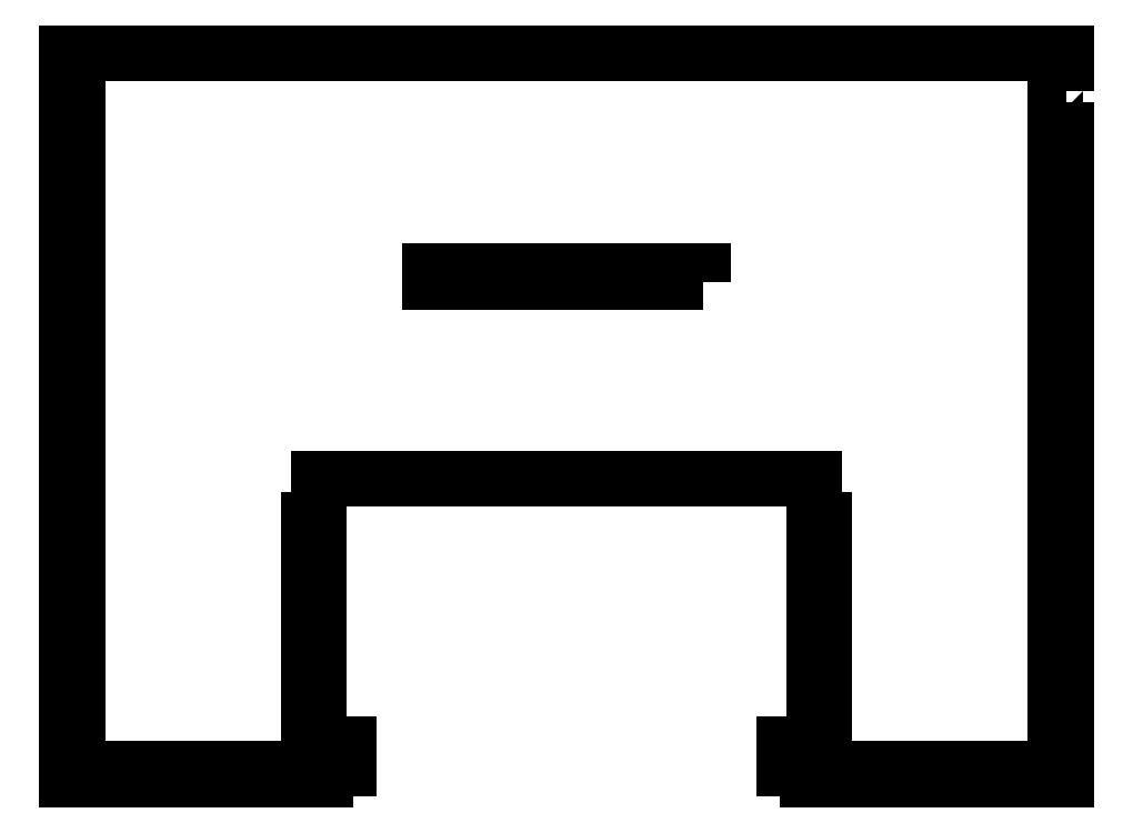
<metadata>
{"format":"dxf","ext":"dxf","renderer":"ezdxf+matplotlib","layout":"modelspace","background":"white","min_lineweight":24,"dpi":150}
</metadata>
<code>
0
SECTION
2
ENTITIES
0
LWPOLYLINE
8
0
90
4
70
1
43
0
10
320
20
137
10
320
20
140
10
245
20
140
10
245
20
137
0
LWPOLYLINE
8
0
90
136
70
1
43
0
10
420
20
189.5
10
417
20
189.5
10
417
20
178.9
10
420
20
178.9
10
420
20
168.4
10
417
20
168.4
10
417
20
157.9
10
420
20
157.9
10
420
20
147.4
10
417
20
147.4
10
417
20
136.8
10
420
20
136.8
10
420
20
126.3
10
417
20
126.3
10
417
20
115.8
10
420
20
115.8
10
420
20
105.3
10
417
20
105.3
10
417
20
94.74
10
420
20
94.74
10
420
20
84.21
10
417
20
84.21
10
417
20
73.68
10
420
20
73.68
10
420
20
63.16
10
417
20
63.16
10
417
20
52.63
10
420
20
52.63
10
420
20
42.11
10
417
20
42.11
10
417
20
31.58
10
420
20
31.58
10
420
20
21.05
10
417
20
21.05
10
417
20
10.53
10
420
20
10.53
10
420
20
0
10
409.8
20
0
10
409.8
20
3
10
399.6
20
3
10
399.6
20
0
10
389.4
20
0
10
389.4
20
3
10
379.3
20
3
10
379.3
20
0
10
369.1
20
0
10
369.1
20
3
10
358.9
20
3
10
358.9
20
0
10
348.7
20
0
10
348.7
20
3
10
342.5
20
3
10
342.5
20
10
10
350.5
20
10
10
350.5
20
14.43
10
353.5
20
14.43
10
353.5
20
25.86
10
350.5
20
25.86
10
350.5
20
37.29
10
353.5
20
37.29
10
353.5
20
48.71
10
350.5
20
48.71
10
350.5
20
60.14
10
353.5
20
60.14
10
353.5
20
71.57
10
350.5
20
71.57
10
350.5
20
83
10
214.5
20
83
10
214.5
20
71.57
10
211.5
20
71.57
10
211.5
20
60.14
10
214.5
20
60.14
10
214.5
20
48.71
10
211.5
20
48.71
10
211.5
20
37.29
10
214.5
20
37.29
10
214.5
20
25.86
10
211.5
20
25.86
10
211.5
20
14.43
10
214.5
20
14.43
10
214.5
20
10
10
222.5
20
10
10
222.5
20
3
10
216.3
20
3
10
216.3
20
0
10
206.1
20
0
10
206.1
20
3
10
195.9
20
3
10
195.9
20
0
10
185.7
20
0
10
185.7
20
3
10
175.6
20
3
10
175.6
20
0
10
165.4
20
0
10
165.4
20
3
10
155.2
20
3
10
155.2
20
0
10
145
20
0
10
145
20
10.53
10
148
20
10.53
10
148
20
21.05
10
145
20
21.05
10
145
20
31.58
10
148
20
31.58
10
148
20
42.11
10
145
20
42.11
10
145
20
52.63
10
148
20
52.63
10
148
20
63.16
10
145
20
63.16
10
145
20
73.68
10
148
20
73.68
10
148
20
84.21
10
145
20
84.21
10
145
20
94.74
10
148
20
94.74
10
148
20
105.3
10
145
20
105.3
10
145
20
115.8
10
148
20
115.8
10
148
20
126.3
10
145
20
126.3
10
145
20
136.8
10
148
20
136.8
10
148
20
147.4
10
145
20
147.4
10
145
20
157.9
10
148
20
157.9
10
148
20
168.4
10
145
20
168.4
10
145
20
178.9
10
148
20
178.9
10
148
20
189.5
10
145
20
189.5
10
145
20
200
10
420
20
200
0
ENDSEC
0
EOF

</code>
